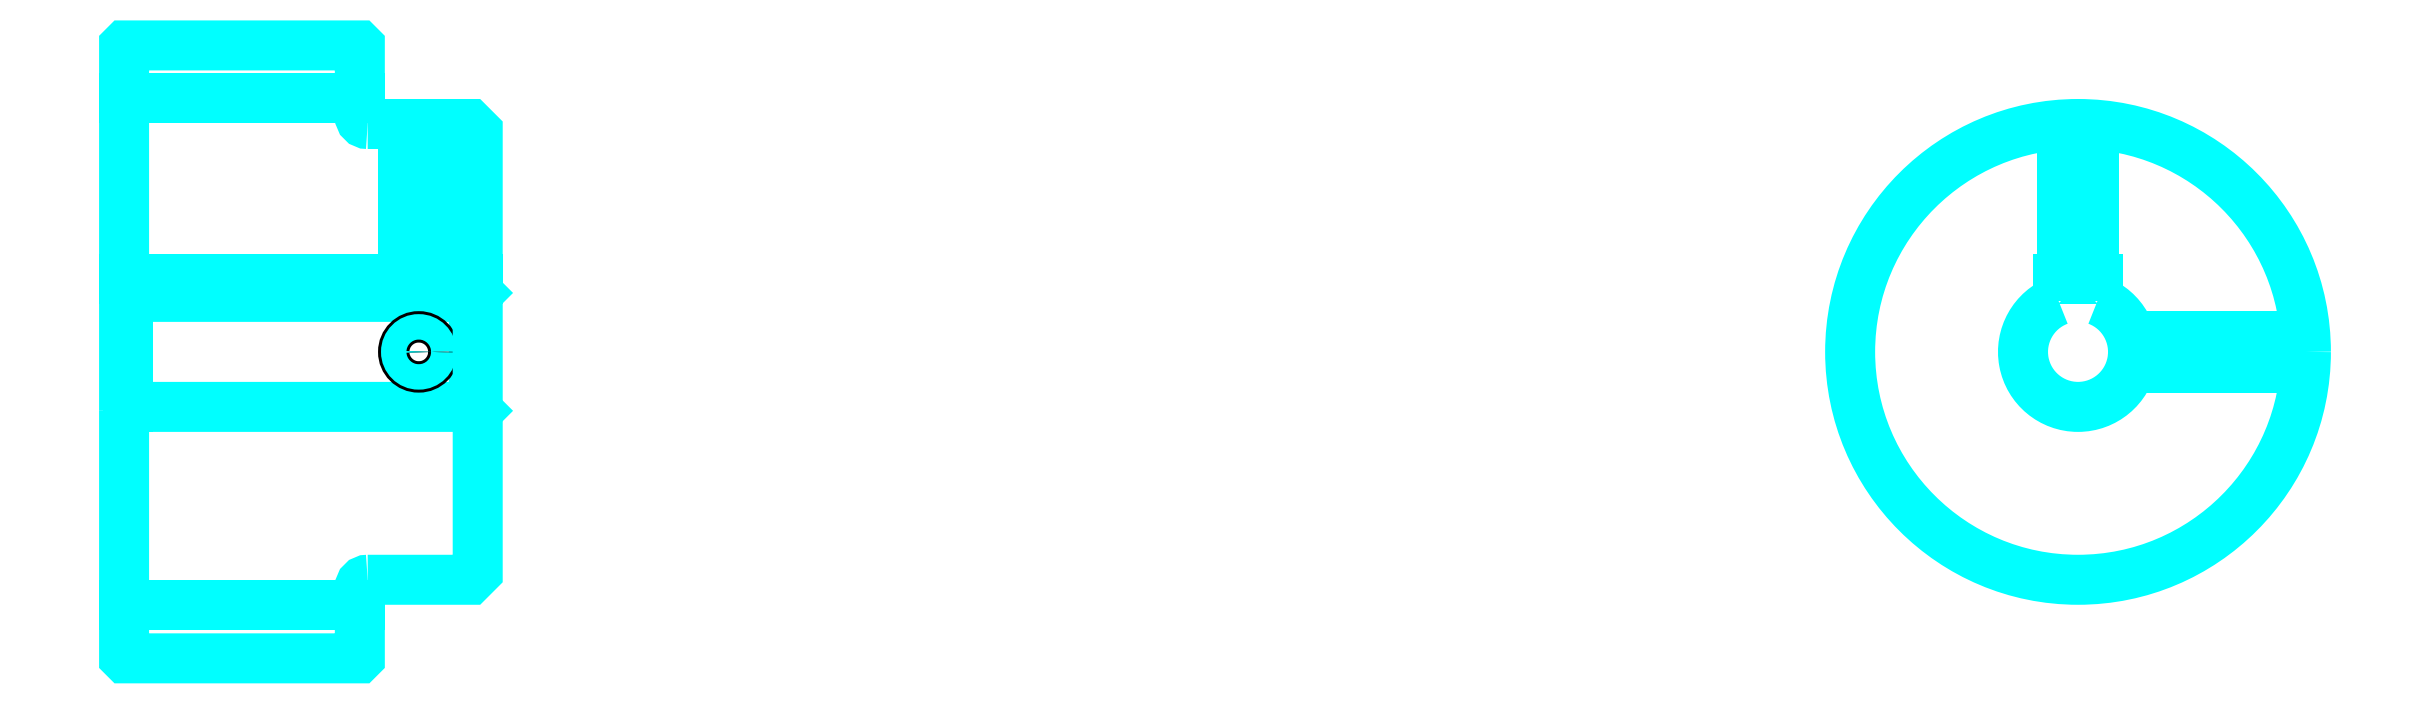
<metadata>
{"format":"dxf","ext":"dxf","renderer":"ezdxf+matplotlib","layout":"modelspace","background":"white","min_lineweight":24,"dpi":150}
</metadata>
<code>
0
SECTION
2
ENTITIES
0
LINE
8
0
10
181.4
20
214.7
30
0
11
211.4
21
214.7
31
0
0
LINE
8
0
10
181.4
20
150.2
30
0
11
211.4
21
150.2
31
0
0
LINE
8
0
10
225.9
20
175.5
30
0
11
226.4
21
175
31
0
0
LINE
8
0
10
225.9
20
189.5
30
0
11
226.4
21
190
31
0
0
LINE
8
0
10
181.9
20
189.5
30
0
11
181.9
21
175.5
31
0
0
POLYLINE
8
0
66
1
10
0
20
0
30
0
70
2
0
VERTEX
8
0
10
181.4
20
175
30
0
70
0
0
VERTEX
8
0
10
181.9
20
175.5
30
0
70
0
0
VERTEX
8
0
10
225.9
20
175.5
30
0
70
0
0
VERTEX
8
0
10
225.9
20
189.5
30
0
70
0
0
VERTEX
8
0
10
181.9
20
189.5
30
0
70
0
0
VERTEX
8
0
10
181.4
20
190
30
0
70
0
0
SEQEND
8
0
0
ARC
8
0
10
212.4
20
212.5
30
0
40
1
50
180
51
270
0
ARC
8
0
10
212.4
20
152.5
30
0
40
1
50
90
51
180
0
ARC
8
0
10
430
20
182.5
30
0
40
7
50
110.9
51
69.08
0
POLYLINE
8
0
66
1
10
0
20
0
30
0
70
2
0
VERTEX
8
0
10
432.5
20
189
30
0
70
0
0
VERTEX
8
0
10
432.5
20
191.8
30
0
70
0
0
VERTEX
8
0
10
427.5
20
191.8
30
0
70
0
0
VERTEX
8
0
10
427.5
20
189
30
0
70
0
0
SEQEND
8
0
0
LINE
8
0
10
181.4
20
191.8
30
0
11
226.4
21
191.8
31
0
0
POLYLINE
8
0
66
1
10
0
20
0
30
0
70
2
0
VERTEX
8
0
10
220.9
20
211.5
30
0
70
0
0
VERTEX
8
0
10
220.9
20
191.8
30
0
70
0
0
SEQEND
8
0
0
POLYLINE
8
0
66
1
10
0
20
0
30
0
70
2
0
VERTEX
8
0
10
216.9
20
211.5
30
0
70
0
0
VERTEX
8
0
10
216.9
20
191.8
30
0
70
0
0
SEQEND
8
0
0
POLYLINE
8
0
66
1
10
0
20
0
30
0
70
2
0
VERTEX
8
0
10
220.5
20
211.5
30
0
70
0
0
VERTEX
8
0
10
220.5
20
191.8
30
0
70
0
0
SEQEND
8
0
0
POLYLINE
8
0
66
1
10
0
20
0
30
0
70
2
0
VERTEX
8
0
10
217.2
20
211.5
30
0
70
0
0
VERTEX
8
0
10
217.2
20
191.8
30
0
70
0
0
SEQEND
8
0
0
POLYLINE
8
0
66
1
10
0
20
0
30
0
70
2
0
VERTEX
8
0
10
428
20
191.8
30
0
70
0
0
VERTEX
8
0
10
428
20
211.4
30
0
70
0
0
SEQEND
8
0
0
POLYLINE
8
0
66
1
10
0
20
0
30
0
70
2
0
VERTEX
8
0
10
432
20
191.8
30
0
70
0
0
VERTEX
8
0
10
432
20
211.4
30
0
70
0
0
SEQEND
8
0
0
POLYLINE
8
0
66
1
10
0
20
0
30
0
70
2
0
VERTEX
8
0
10
428.4
20
191.8
30
0
70
0
0
VERTEX
8
0
10
428.4
20
211.4
30
0
70
0
0
SEQEND
8
0
0
POLYLINE
8
0
66
1
10
0
20
0
30
0
70
2
0
VERTEX
8
0
10
431.6
20
191.8
30
0
70
0
0
VERTEX
8
0
10
431.6
20
211.4
30
0
70
0
0
SEQEND
8
0
0
CIRCLE
8
0
10
218.9
20
182.5
30
0
40
2
0
CIRCLE
8
0
10
218.9
20
182.5
30
0
40
1.62
0
POLYLINE
8
0
66
1
10
0
20
0
30
0
70
2
0
VERTEX
8
0
10
436.7
20
184.5
30
0
70
0
0
VERTEX
8
0
10
459
20
184.5
30
0
70
0
0
SEQEND
8
0
0
POLYLINE
8
0
66
1
10
0
20
0
30
0
70
2
0
VERTEX
8
0
10
436.7
20
180.5
30
0
70
0
0
VERTEX
8
0
10
459
20
180.5
30
0
70
0
0
SEQEND
8
0
0
POLYLINE
8
0
66
1
10
0
20
0
30
0
70
2
0
VERTEX
8
0
10
436.8
20
184.1
30
0
70
0
0
VERTEX
8
0
10
459
20
184.1
30
0
70
0
0
SEQEND
8
0
0
POLYLINE
8
0
66
1
10
0
20
0
30
0
70
2
0
VERTEX
8
0
10
436.8
20
180.9
30
0
70
0
0
VERTEX
8
0
10
459
20
180.9
30
0
70
0
0
SEQEND
8
0
0
POLYLINE
8
0
66
1
10
0
20
0
30
0
70
2
0
VERTEX
8
0
10
181.4
20
175
30
0
70
0
0
VERTEX
8
0
10
181.4
20
143.6
30
0
70
0
0
VERTEX
8
0
10
181.5
20
143.5
30
0
70
0
0
VERTEX
8
0
10
211.3
20
143.5
30
0
70
0
0
VERTEX
8
0
10
211.4
20
143.6
30
0
70
0
0
VERTEX
8
0
10
211.4
20
152.5
30
0
70
0
0
SEQEND
8
0
0
POLYLINE
8
0
66
1
10
0
20
0
30
0
70
2
0
VERTEX
8
0
10
212.4
20
153.5
30
0
70
0
0
VERTEX
8
0
10
225.4
20
153.5
30
0
70
0
0
VERTEX
8
0
10
226.4
20
154.5
30
0
70
0
0
VERTEX
8
0
10
226.4
20
210.5
30
0
70
0
0
VERTEX
8
0
10
225.4
20
211.5
30
0
70
0
0
VERTEX
8
0
10
212.4
20
211.5
30
0
70
0
0
SEQEND
8
0
0
POLYLINE
8
0
66
1
10
0
20
0
30
0
70
2
0
VERTEX
8
0
10
211.4
20
212.5
30
0
70
0
0
VERTEX
8
0
10
211.4
20
221.4
30
0
70
0
0
VERTEX
8
0
10
211.3
20
221.5
30
0
70
0
0
VERTEX
8
0
10
181.5
20
221.5
30
0
70
0
0
VERTEX
8
0
10
181.4
20
221.4
30
0
70
0
0
VERTEX
8
0
10
181.4
20
175
30
0
70
0
0
SEQEND
8
0
0
CIRCLE
8
0
10
430
20
182.5
30
0
40
29
0
ENDSEC
0
EOF

</code>
